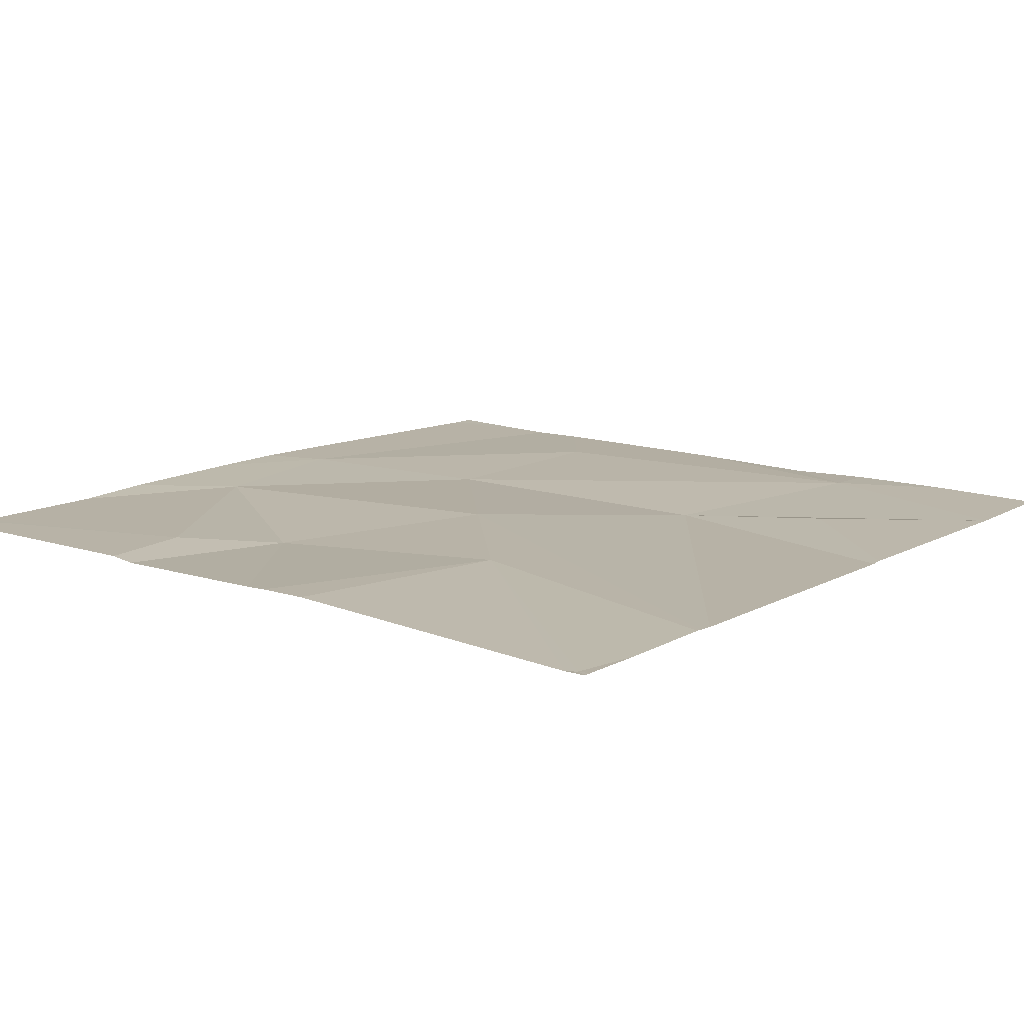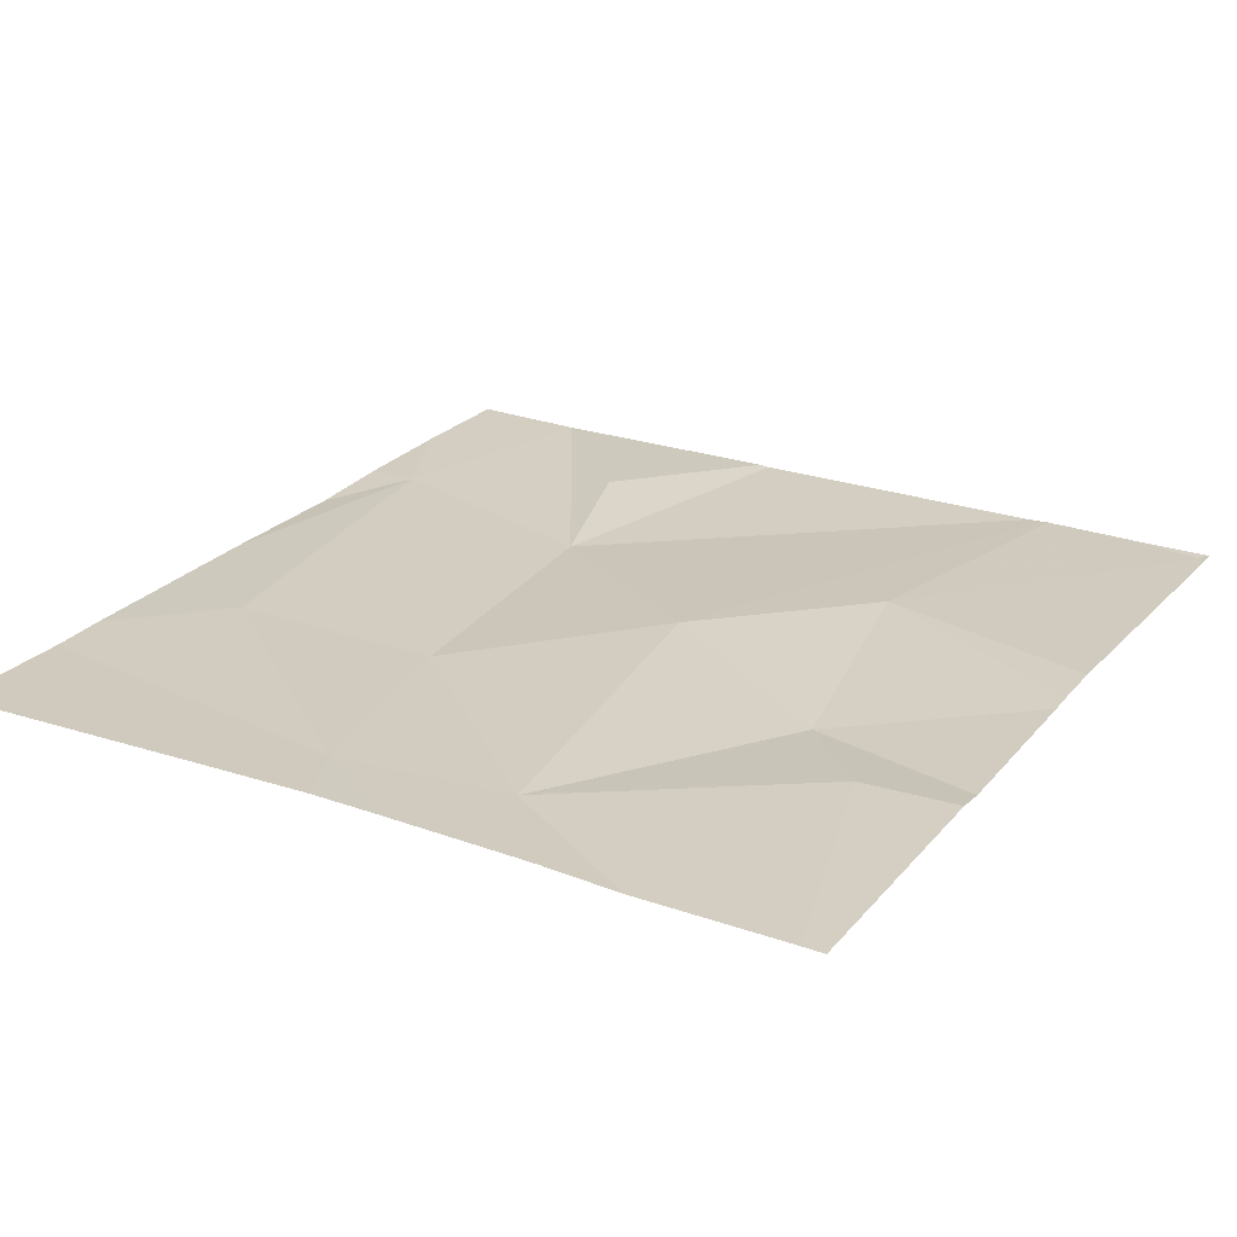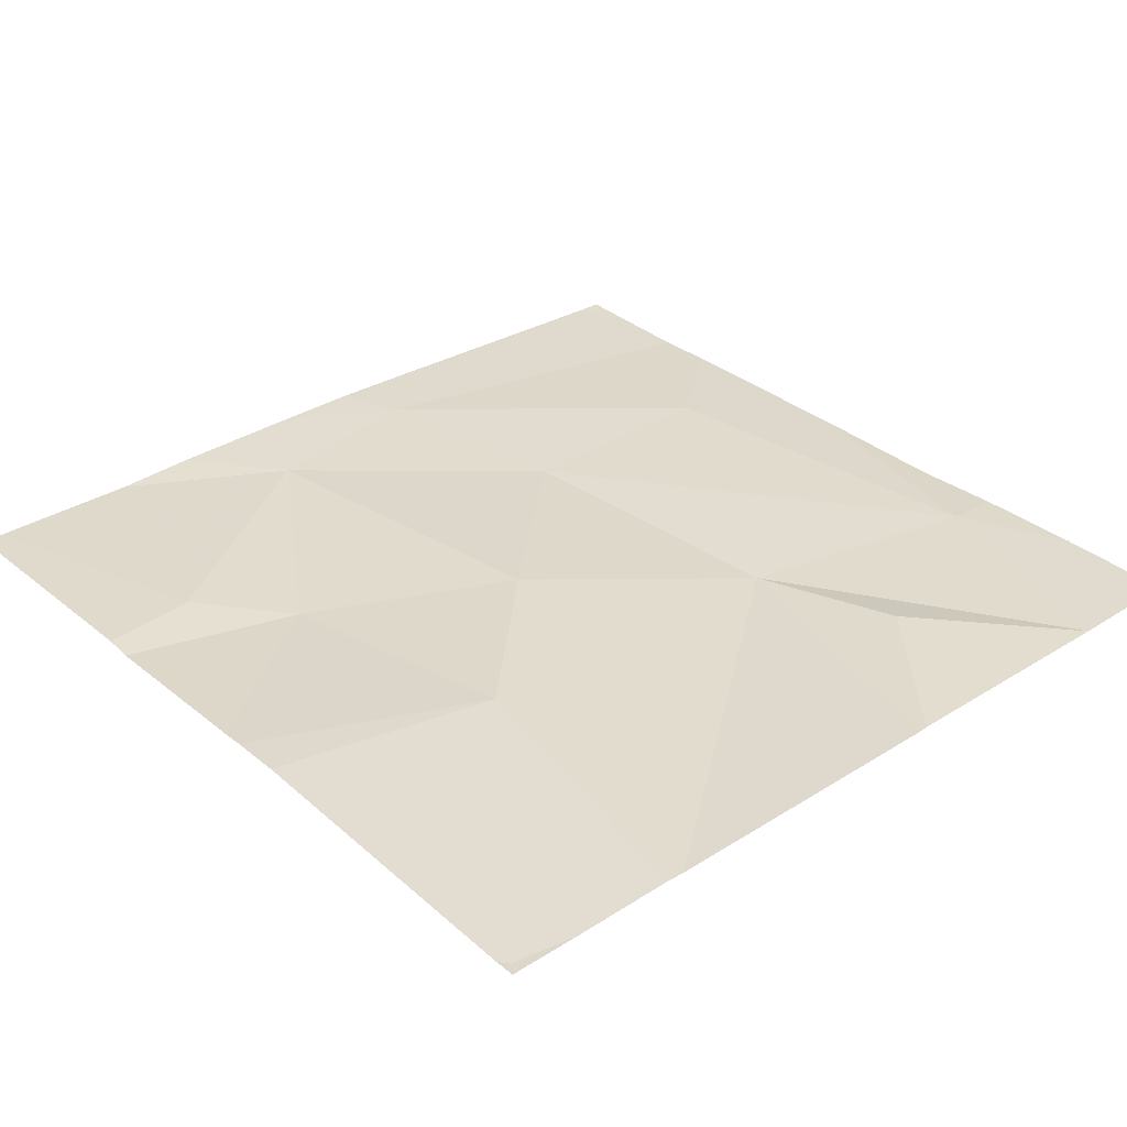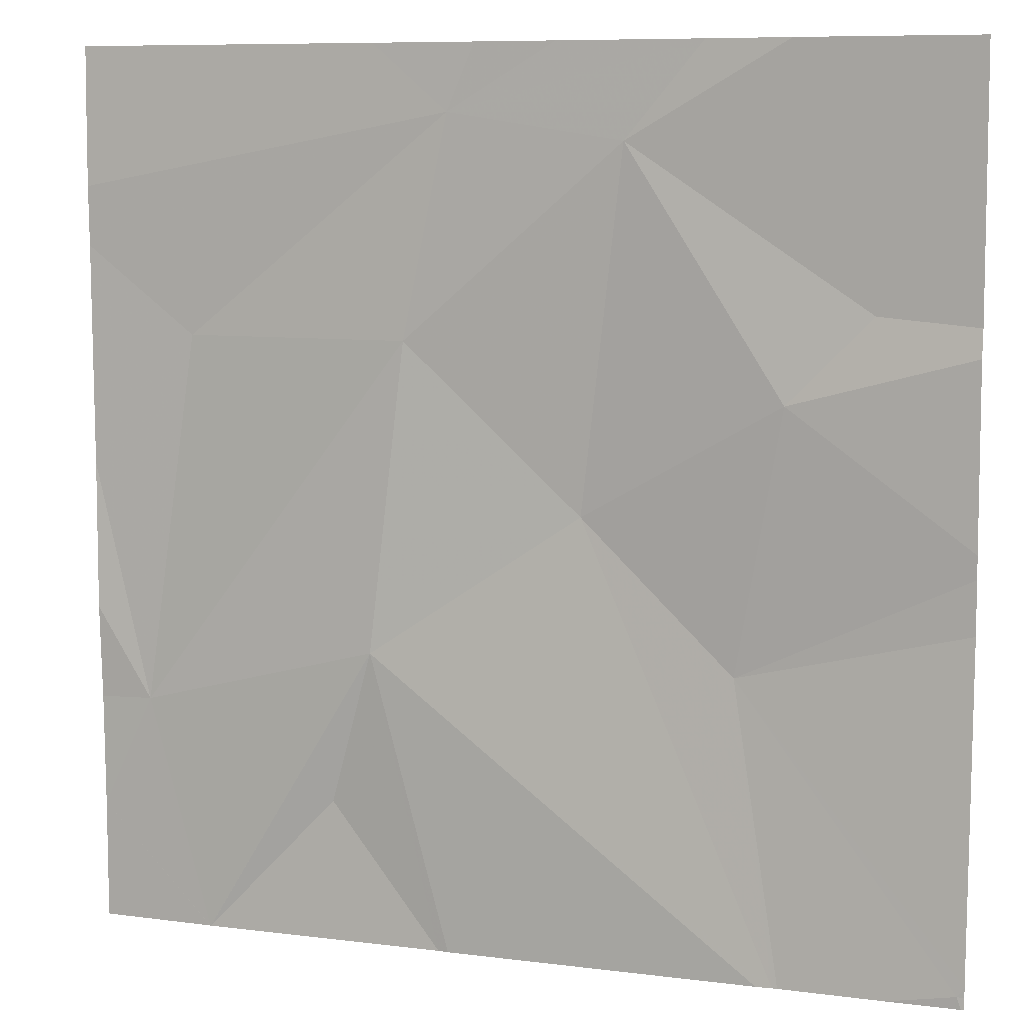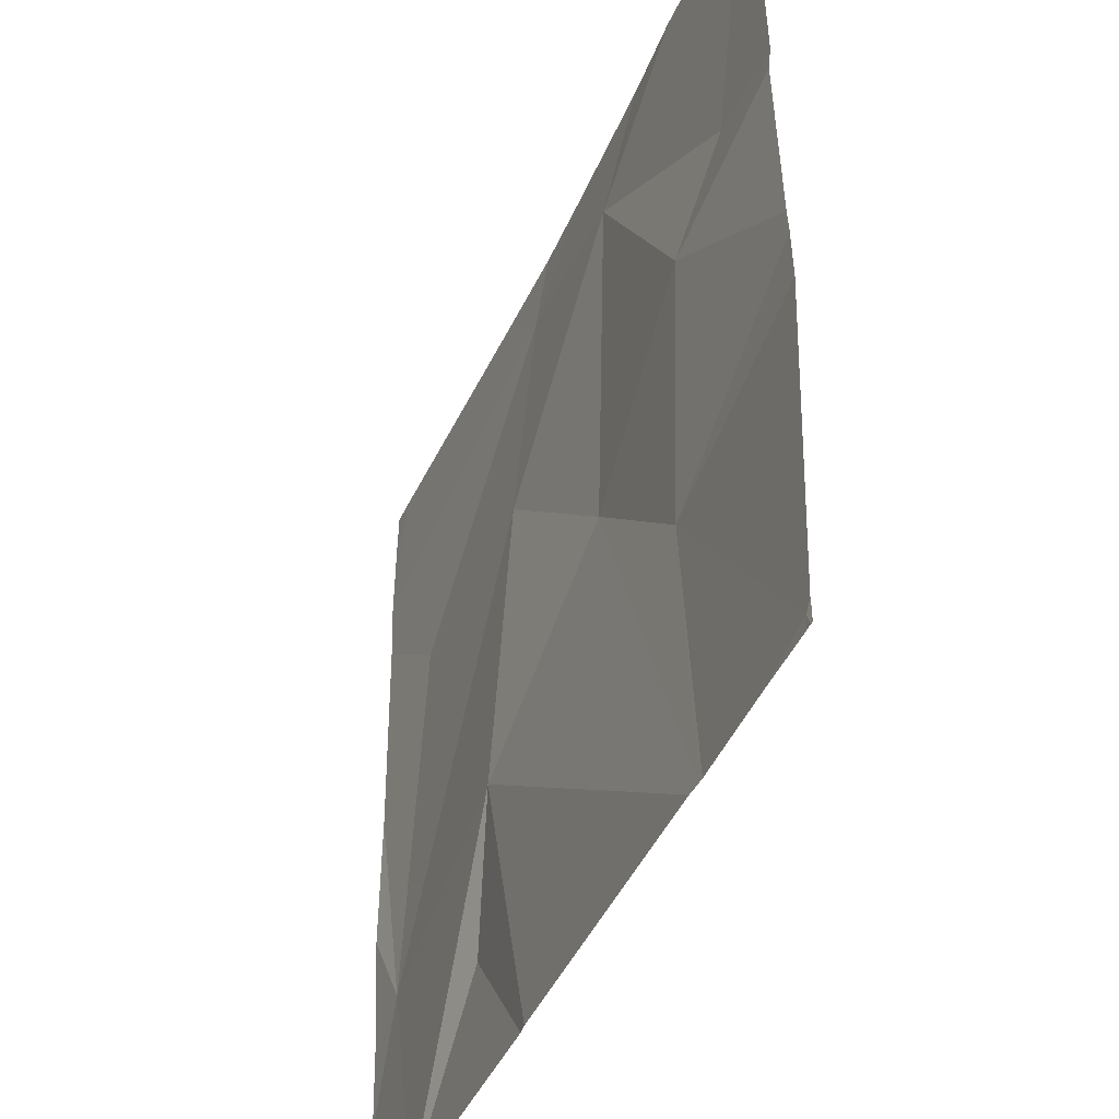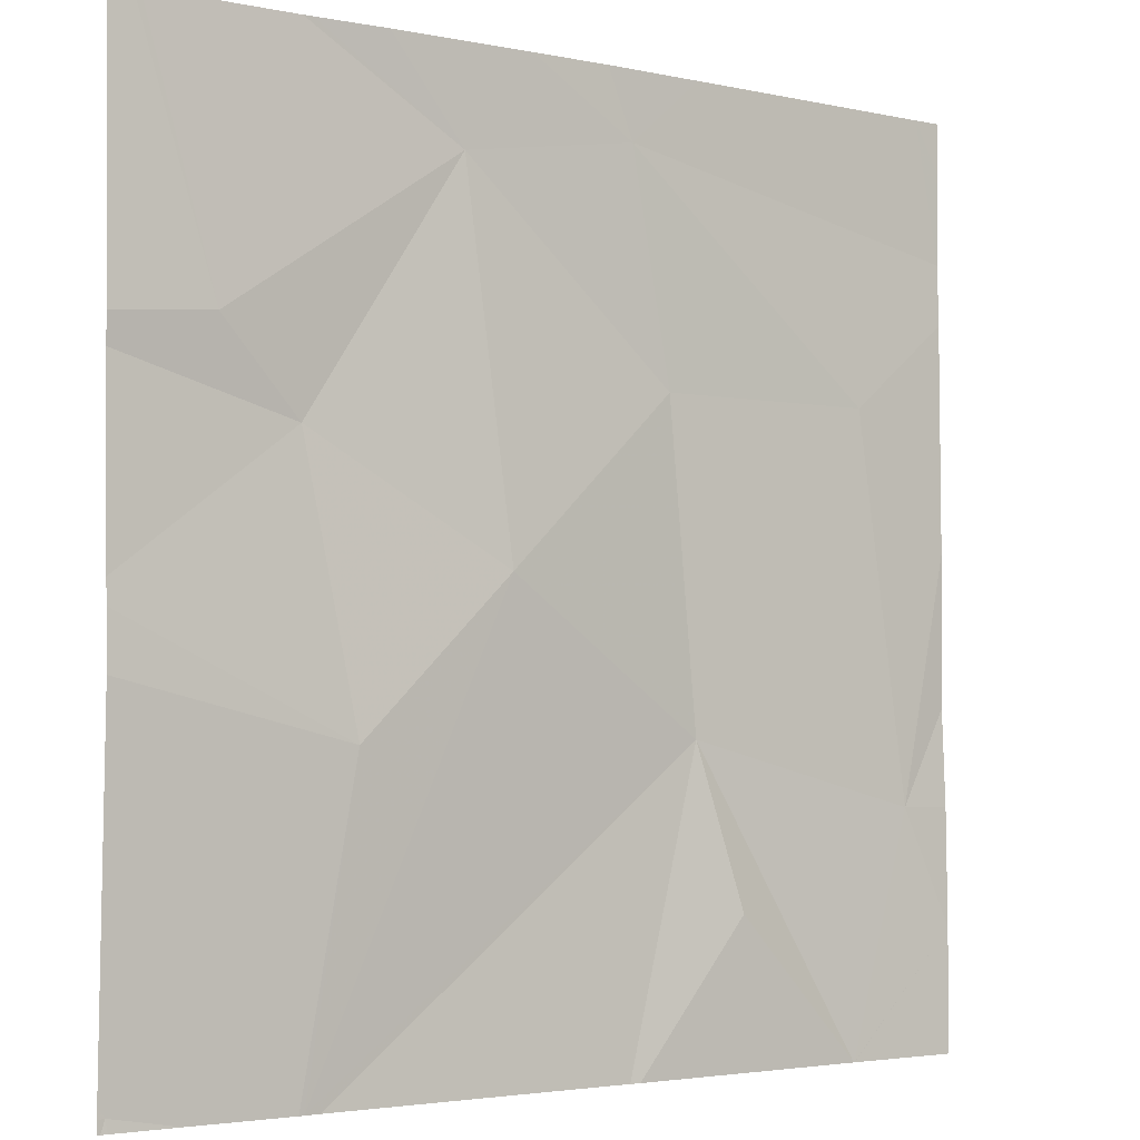
<metadata>
{"format":"obj","ext":"obj","renderer":"f3d","projection":"perspective","resolution":1024,"background":"white","views":[{"elev":13.3,"azim":-50.8,"up":"+Z"},{"elev":24.5,"azim":-149.4,"up":"+Z"},{"elev":33.3,"azim":-41.1,"up":"+Z"},{"elev":8.4,"azim":-160.4,"up":"+Y"},{"elev":-43.3,"azim":-112.1,"up":"+Y"},{"elev":-3.0,"azim":-36.0,"up":"+Y"}]}
</metadata>
<code>
v -62.25 229.4 494
v -62.21 229 494
v -62.44 229.2 494.1
v -61.92 229.7 494
v -61.95 229.7 494
v -62.57 229.7 494
v -61.95 229 494
v -62.29 228.7 494
v -62.01 229.4 494
v -62.6 229 494.1
v -62.02 228.7 494
v -62.3 229.6 494
v -62.49 229.6 494
v -62.16 228.9 494
v -62.63 228.7 494
v -62.65 229.3 494
v -62.65 228.7 494
v -62.66 228.7 494
v -62.41 229.7 494.1
v -61.89 229.5 494
v -61.89 228.8 494
v -62.84 228.7 494
v -61.89 229.1 494
v -62.22 229.7 494
v -62.74 229.4 494.1
v -61.89 229.2 494
v -61.89 229 494
v -62.85 228.7 494
v -62.85 228.7 494
v -62.33 229.7 494.1
v -62.85 229.4 494
v -62.85 229.4 494.1
v -62.66 229.7 494
v -62.85 229.2 494.1
v -62.85 229.1 494.1
v -62.85 229.1 494.1
v -61.89 229.5 494
v -61.89 229.6 494
v -62.02 228.7 494
v -62.02 228.7 494
v -62.3 228.7 494
v -62.84 228.7 494
v -62.02 228.7 494
v -62.77 228.7 494
v -62.84 228.7 494
v -61.89 228.7 494
v -62.85 228.7 494
v -62.82 229.7 494
v -62.65 229.7 494
v -62.81 229.7 494
v -62.85 229.7 494
v -61.89 229.7 494
f 1 2 7
f 1 3 2
f 2 3 17
f 50 25 33
f 9 7 26
f 17 10 18
f 12 13 1
f 39 2 40
f 49 13 6
f 12 9 20
f 16 10 3
f 6 12 19
f 2 14 11
f 39 7 2
f 1 7 9
f 13 16 3
f 3 1 13
f 1 9 12
f 24 37 5
f 8 2 41
f 18 10 22
f 48 25 50
f 25 13 33
f 18 22 44
f 31 25 32
f 33 13 49
f 37 38 4
f 11 14 8
f 37 12 20
f 16 13 25
f 10 16 34
f 29 10 35
f 5 37 4
f 8 14 2
f 21 7 39
f 28 22 29
f 4 38 52
f 20 9 26
f 29 22 10
f 42 28 47
f 26 7 23
f 31 16 25
f 15 2 17
f 17 3 10
f 32 25 48
f 34 16 31
f 23 7 27
f 35 10 36
f 27 7 21
f 19 12 30
f 36 10 34
f 40 2 11
f 41 2 15
f 42 22 28
f 6 13 12
f 24 12 37
f 43 21 39
f 44 22 45
f 45 22 42
f 46 21 43
f 30 12 24
f 51 32 48

</code>
